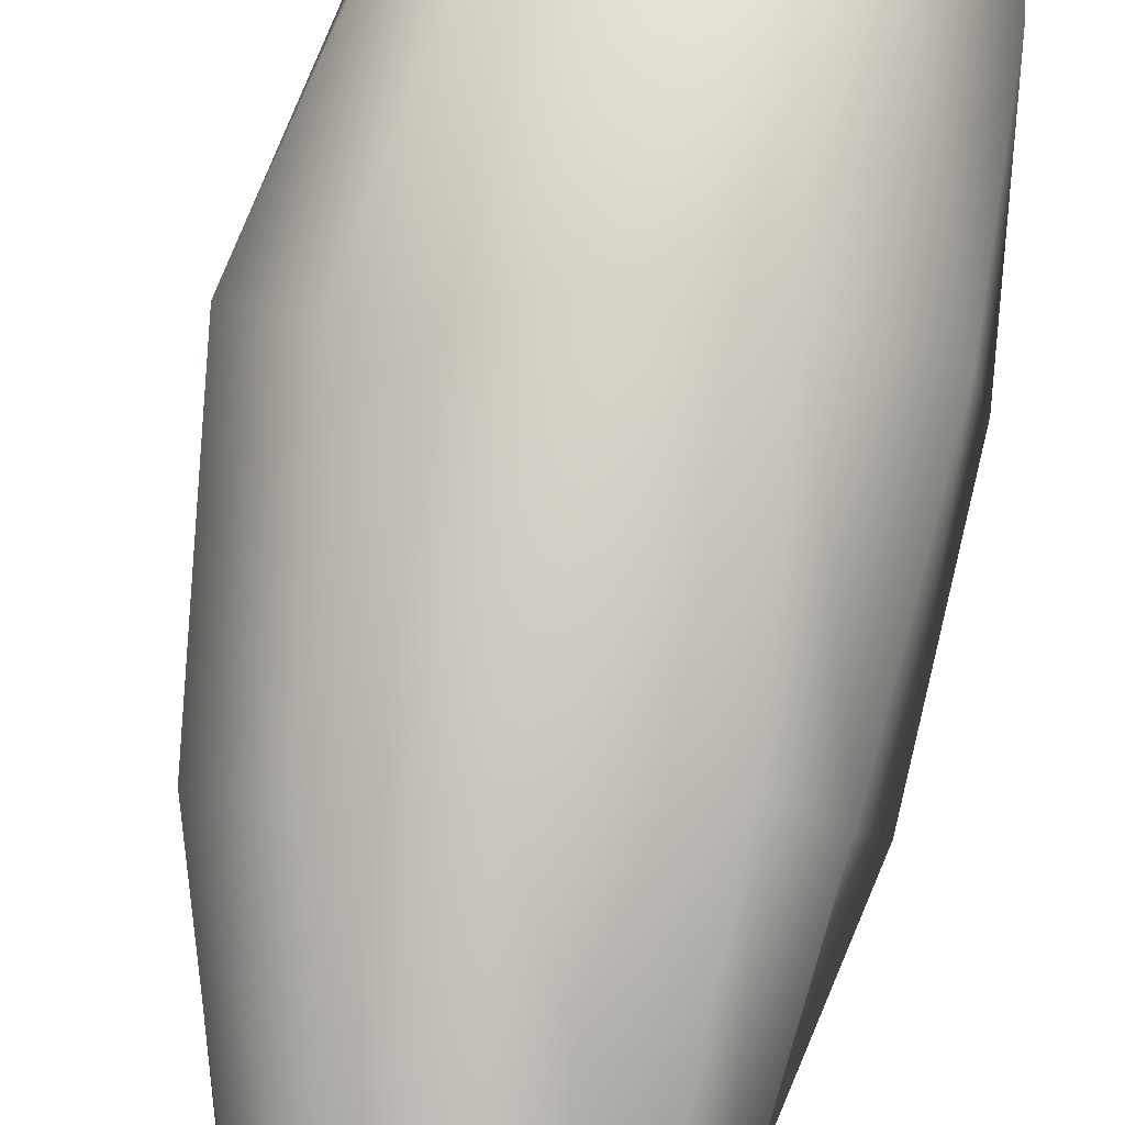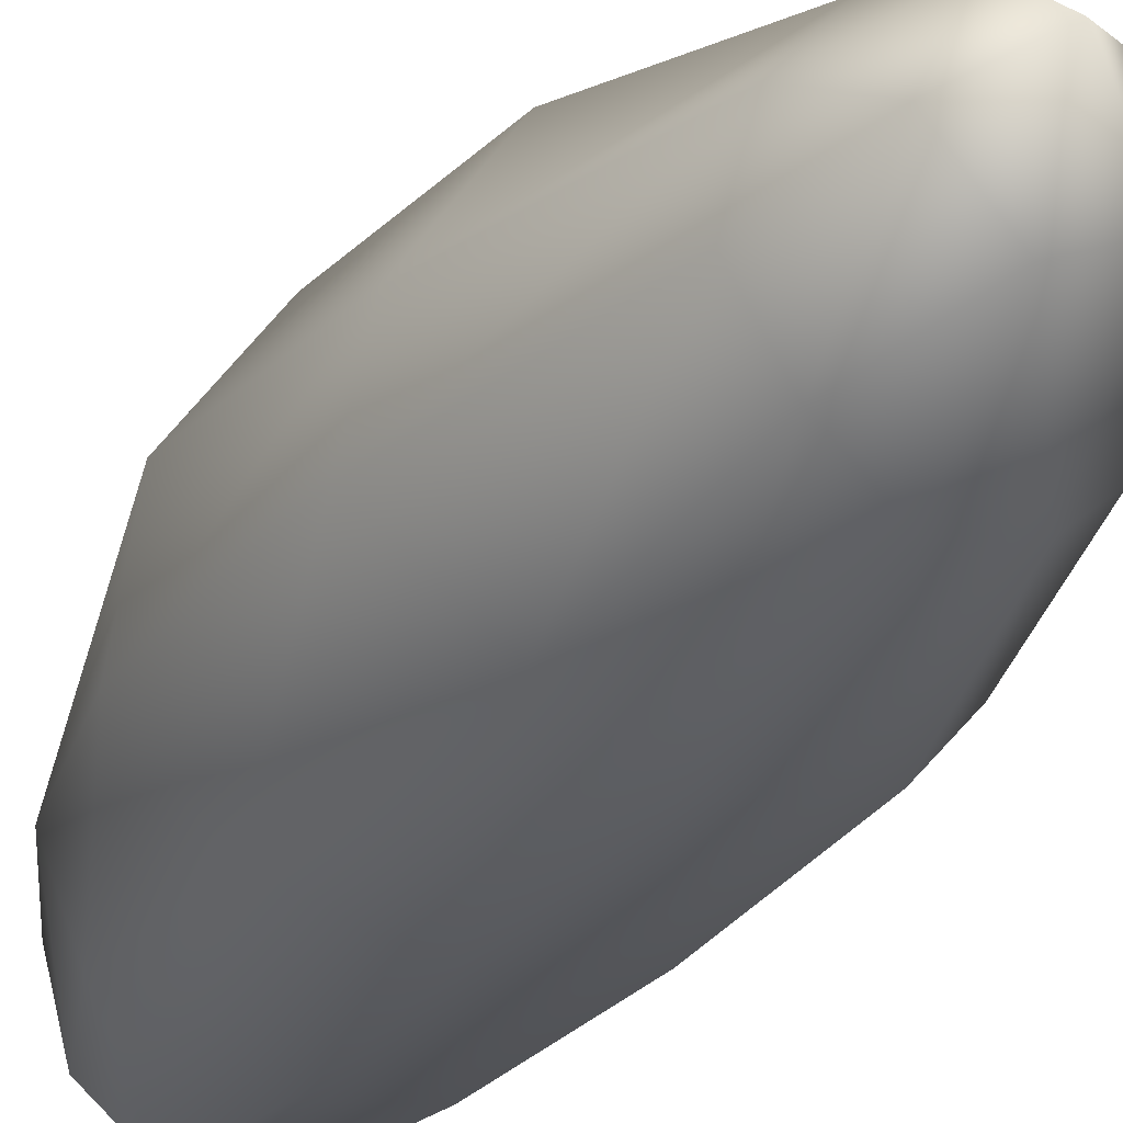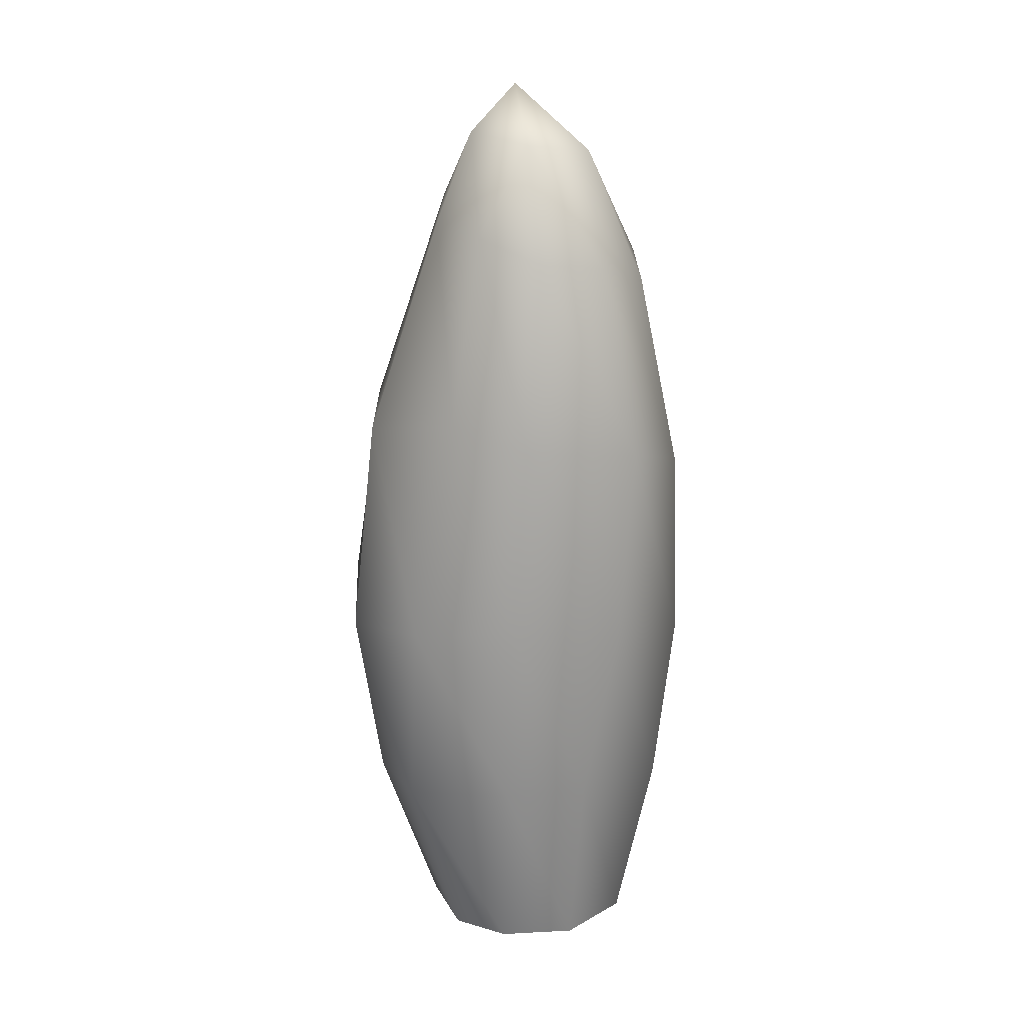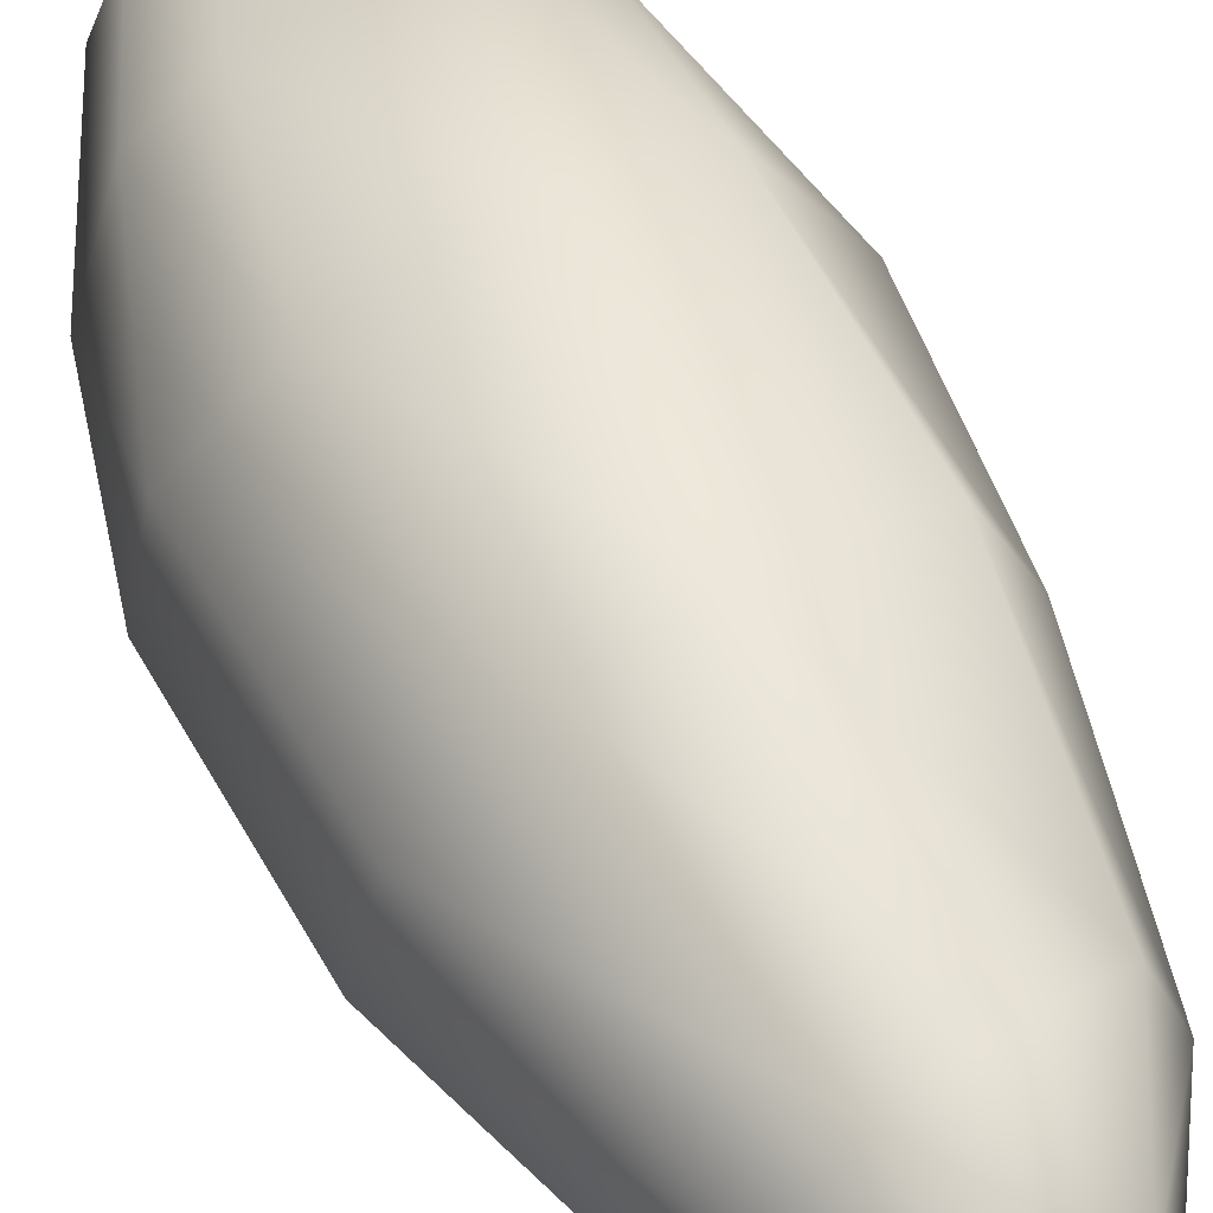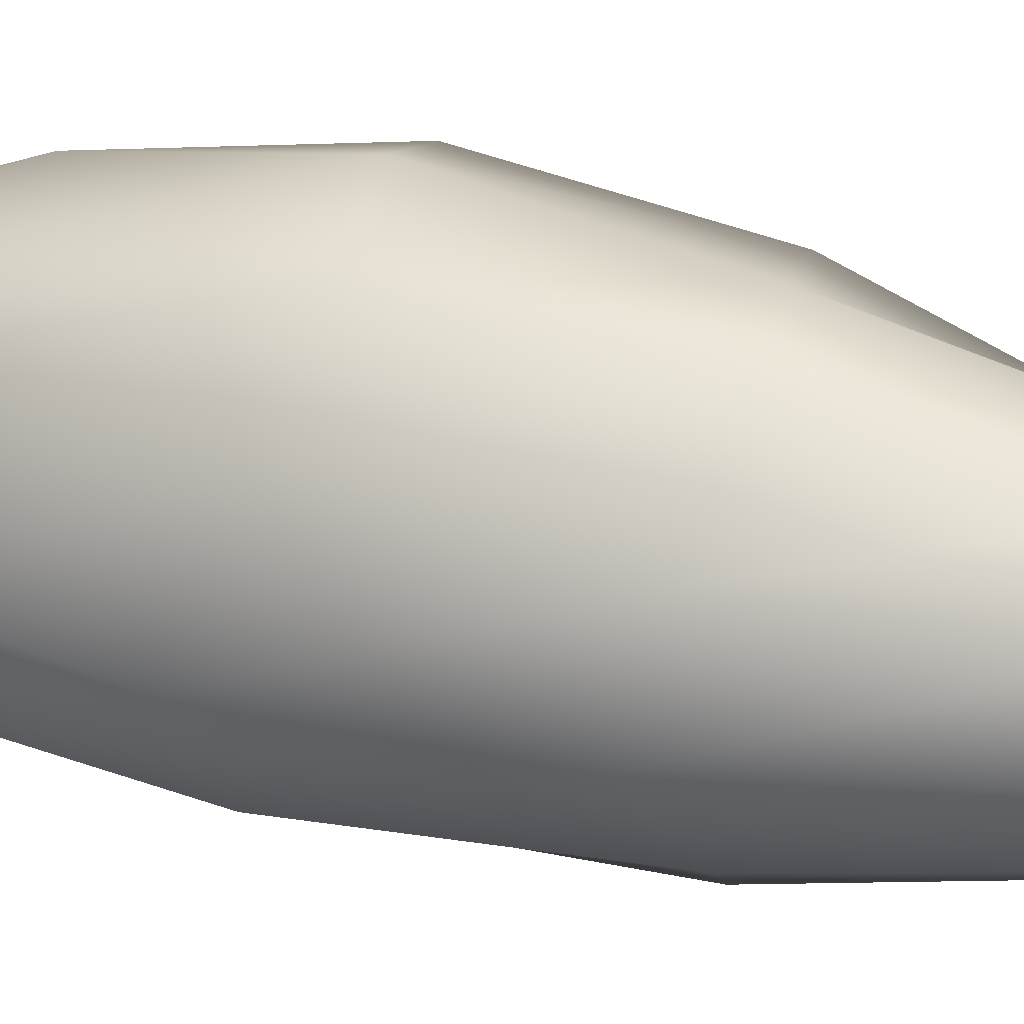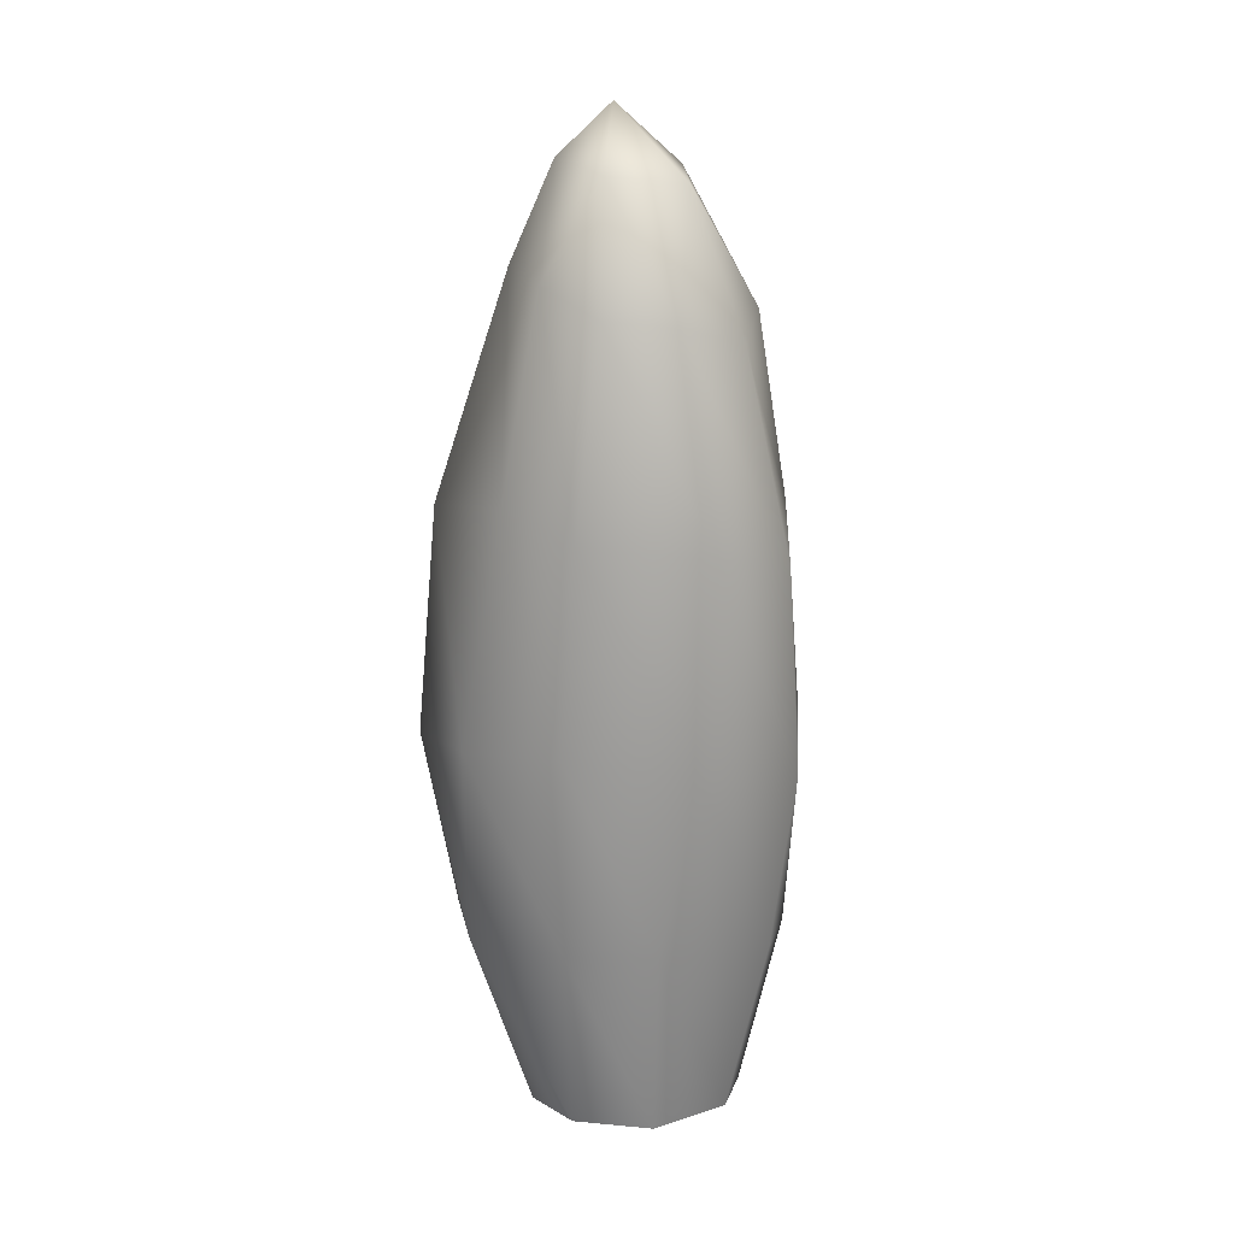
<metadata>
{"format":"obj","ext":"obj","renderer":"f3d","projection":"perspective","resolution":1024,"background":"white","views":[{"elev":73.8,"azim":-169.0,"up":"+Z"},{"elev":-30.4,"azim":156.2,"up":"+Z"},{"elev":17.5,"azim":174.5,"up":"+Y"},{"elev":41.6,"azim":159.5,"up":"+Z"},{"elev":18.3,"azim":114.1,"up":"+Z"},{"elev":17.7,"azim":-169.0,"up":"+Y"}]}
</metadata>
<code>
o ColobotMesh_1_ColobotMesh_
v 3.428 4.505 -0.9248
v -1.246 11.81 -2.337
v 2.268 5.678 2.542
v 1.499 12.88 0.1047
v 1.037 14.15 -0.7745
v -1.388 5 2.908
v 0.5644 -1.993 1.47
v -1.491 -1.993 1.066
v -0.9969 1.437 -2.568
v -3.041 4.226 -0.9764
v -1.729 8.546 2.174
v 0.4782 5.376 3.222
v -1.61 1.499 2.256
v 0.489 5 -3.099
v -1.928 -1.993 -1.095
v -1.149 13.81 -1.015
v 0.2268 9.047 2.399
v 1.674 1.855 2.37
v 0.1716 15 -0.3941
v 1.727 9.399 2.128
v -0.4516 12.59 1.248
v 2.93 1.23 -0.5292
v -0.8273 -2.089 -1.945
v -0.07032 11.95 -2.688
v 0.5644 -1.993 -2.122
v -0.5382 -2.071 1.518
v 0.7627 12.91 1.069
v -0.5316 1.47 2.657
v 1.834 -1.993 -0.01456
v 1.711 12.51 -1.112
v 0.5616 1.48 -2.832
v -1.605 11.95 0.8415
v -2.873 7.883 -1.342
v -2.12 11.44 -1.481
v 0.06705 13.98 -1.698
v 2.294 4.743 -2.386
v 0.5069 14.29 0.4021
v -1.899 8.276 -2.511
v 3.007 8.579 -1.15
v -2.511 8.397 0.8929
v 1.393 -2.076 0.8685
v -0.8031 13.97 0.3198
v 1.543 8.924 -2.531
v -2.781 4.618 1.183
v -2.639 1.108 -1.09
v -2.15 11.81 -0.2768
v 0.9944 12.36 -2.134
v 2.545 1.81 1.618
v 2.389 1.189 -1.867
v 2.804 8.964 0.431
v 3.33 5.113 0.9621
v 1.456 -2.107 -1.276
v -2.004 -2.068 -0.001153
v -2.711 1.055 0.1267
v -1.64 4.601 -2.499
v 0.218 8.562 -3.226
f 48 18 41
f 48 41 29
f 3 12 18
f 6 13 28
f 51 3 48
f 22 51 48
f 22 48 29
f 14 31 9
f 11 6 12
f 17 11 12
f 17 12 3
f 21 32 17
f 27 21 20
f 32 11 17
f 20 21 17
f 20 17 3
f 31 25 23
f 9 31 23
f 9 23 15
f 13 8 26
f 28 13 26
f 28 26 7
f 12 6 28
f 18 12 28
f 18 28 7
f 1 51 22
f 3 18 48
f 6 44 13
f 10 45 54
f 10 55 45
f 14 36 31
f 1 22 49
f 30 4 39
f 27 20 50
f 32 46 11
f 34 33 40
f 34 2 33
f 24 56 38
f 24 47 56
f 30 39 43
f 19 37 5
f 19 42 37
f 19 16 42
f 19 35 16
f 19 5 35
f 18 7 41
f 13 54 8
f 13 44 54
f 44 10 54
f 54 53 8
f 54 45 53
f 45 15 53
f 45 9 15
f 45 55 9
f 55 14 9
f 31 49 25
f 31 36 49
f 36 1 49
f 49 52 25
f 49 22 52
f 22 29 52
f 39 50 1
f 39 4 50
f 4 27 50
f 50 51 1
f 50 20 51
f 20 3 51
f 11 40 6
f 11 46 40
f 46 34 40
f 40 44 6
f 40 33 44
f 33 10 44
f 33 38 10
f 33 2 38
f 2 24 38
f 38 55 10
f 38 56 55
f 56 14 55
f 56 43 14
f 56 47 43
f 47 30 43
f 43 36 14
f 43 39 36
f 39 1 36
f 5 4 30
f 5 37 4
f 37 27 4
f 37 21 27
f 37 42 21
f 42 32 21
f 42 46 32
f 42 16 46
f 16 34 46
f 16 2 34
f 16 35 2
f 35 24 2
f 35 47 24
f 35 5 47
f 5 30 47

</code>
